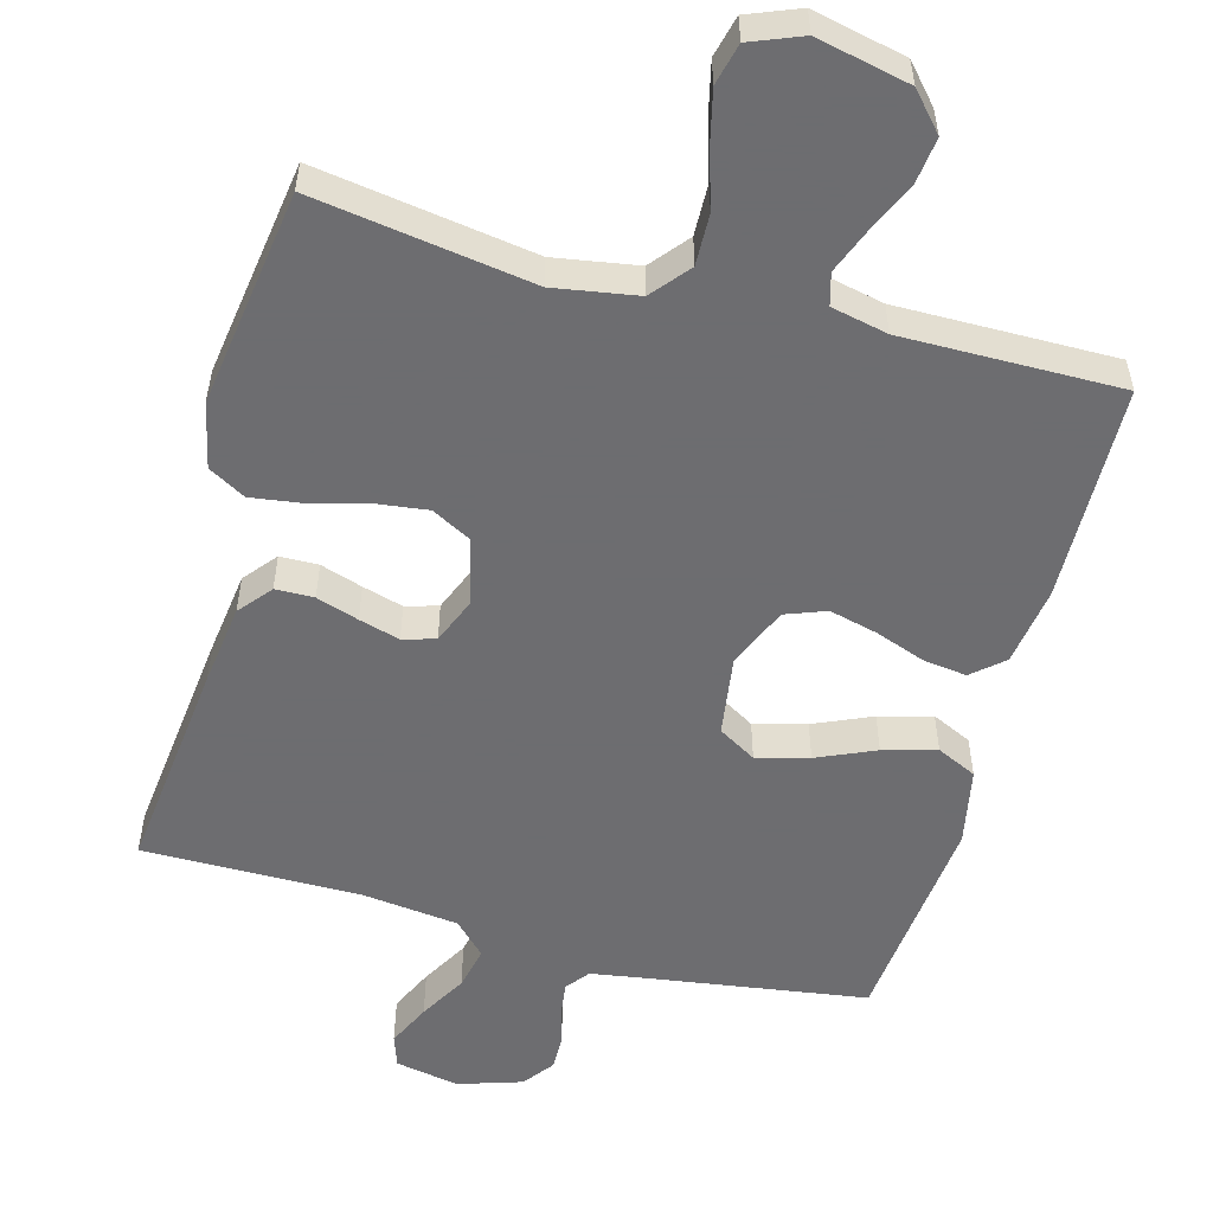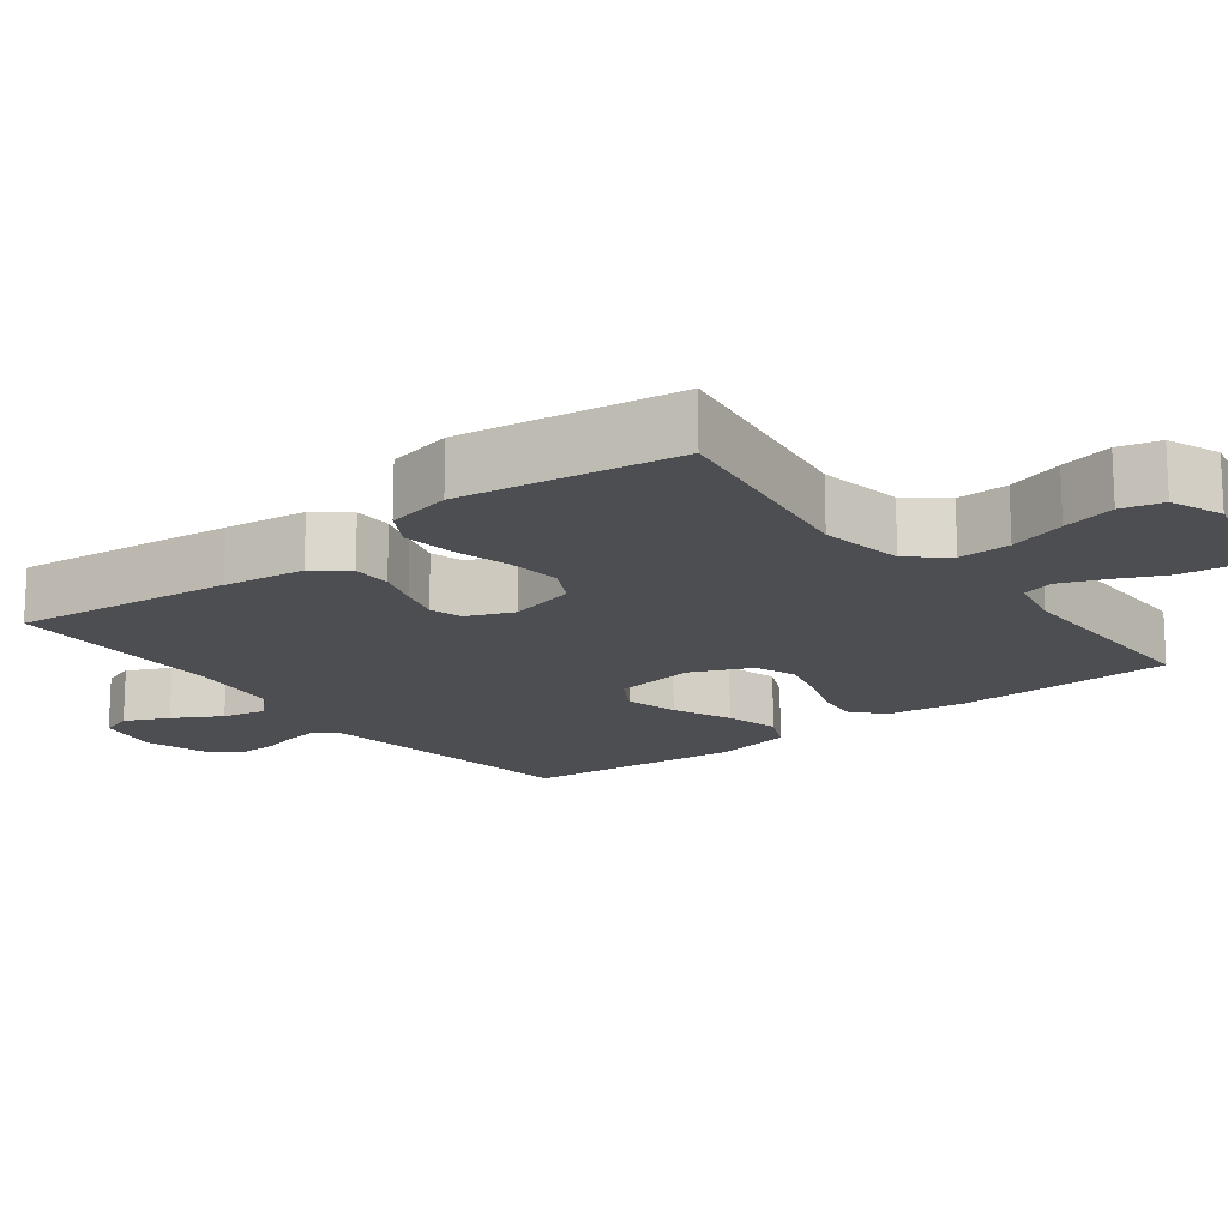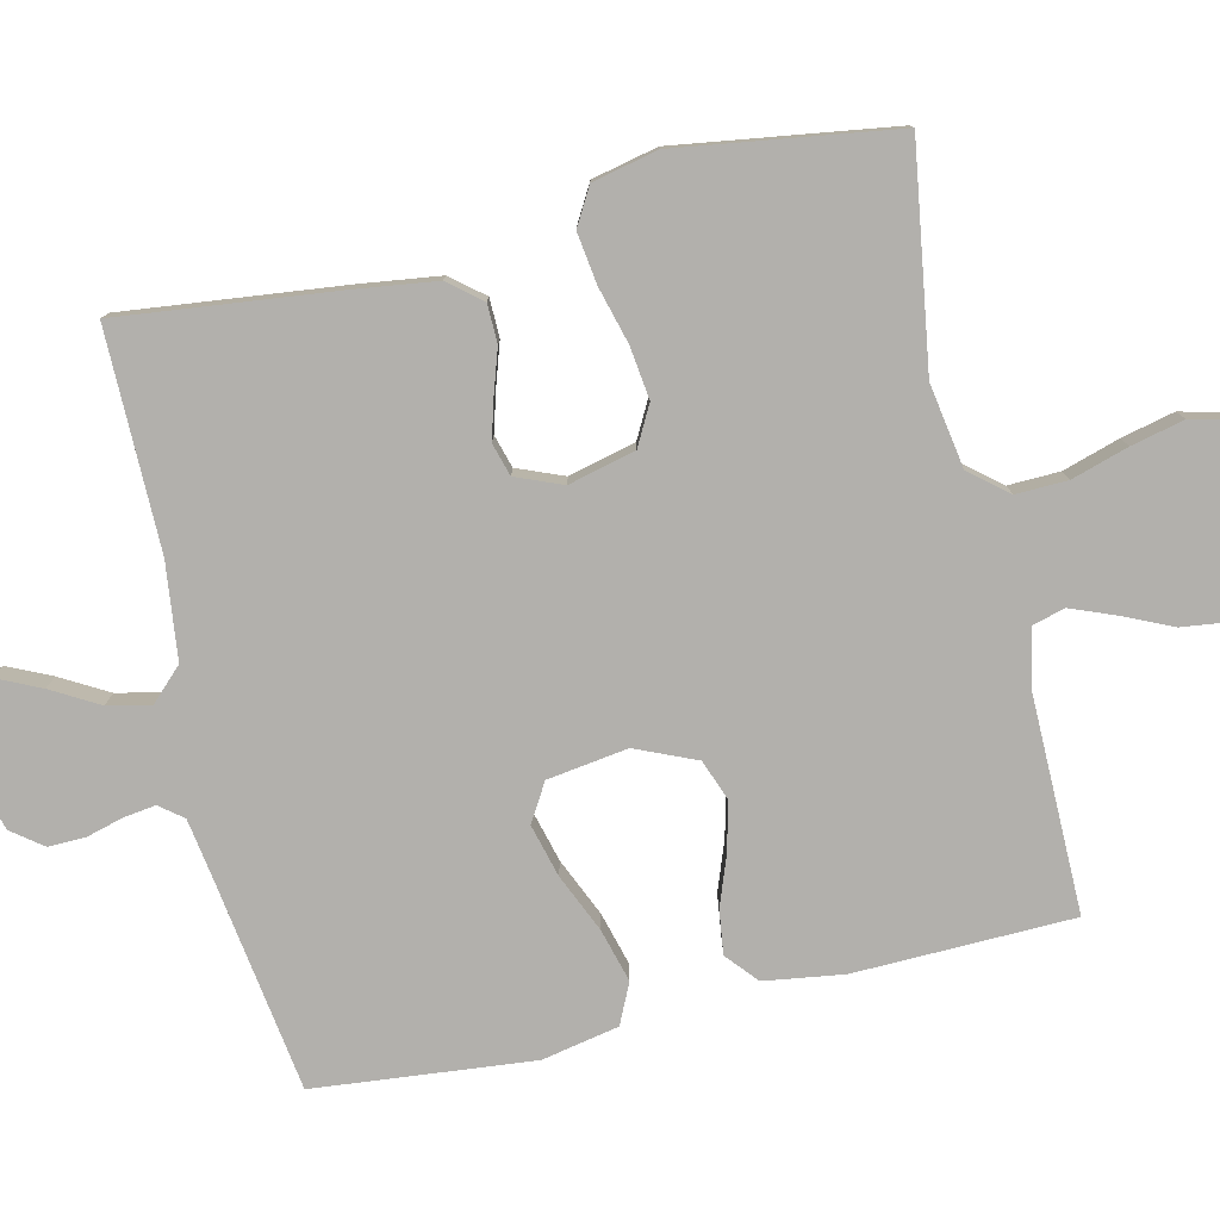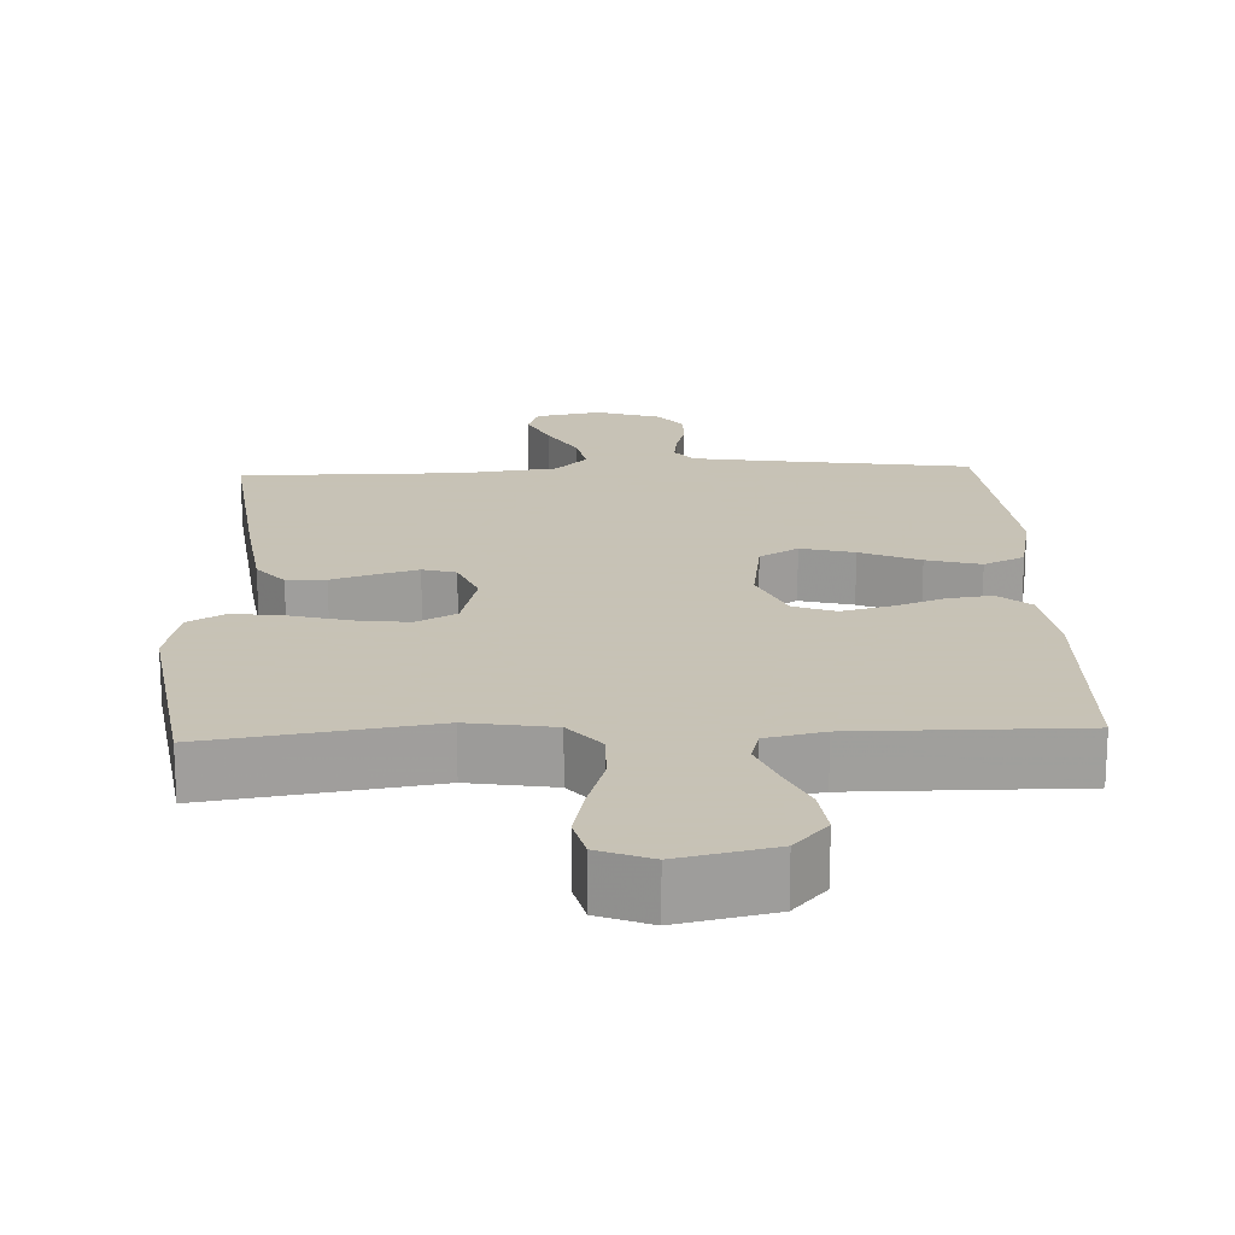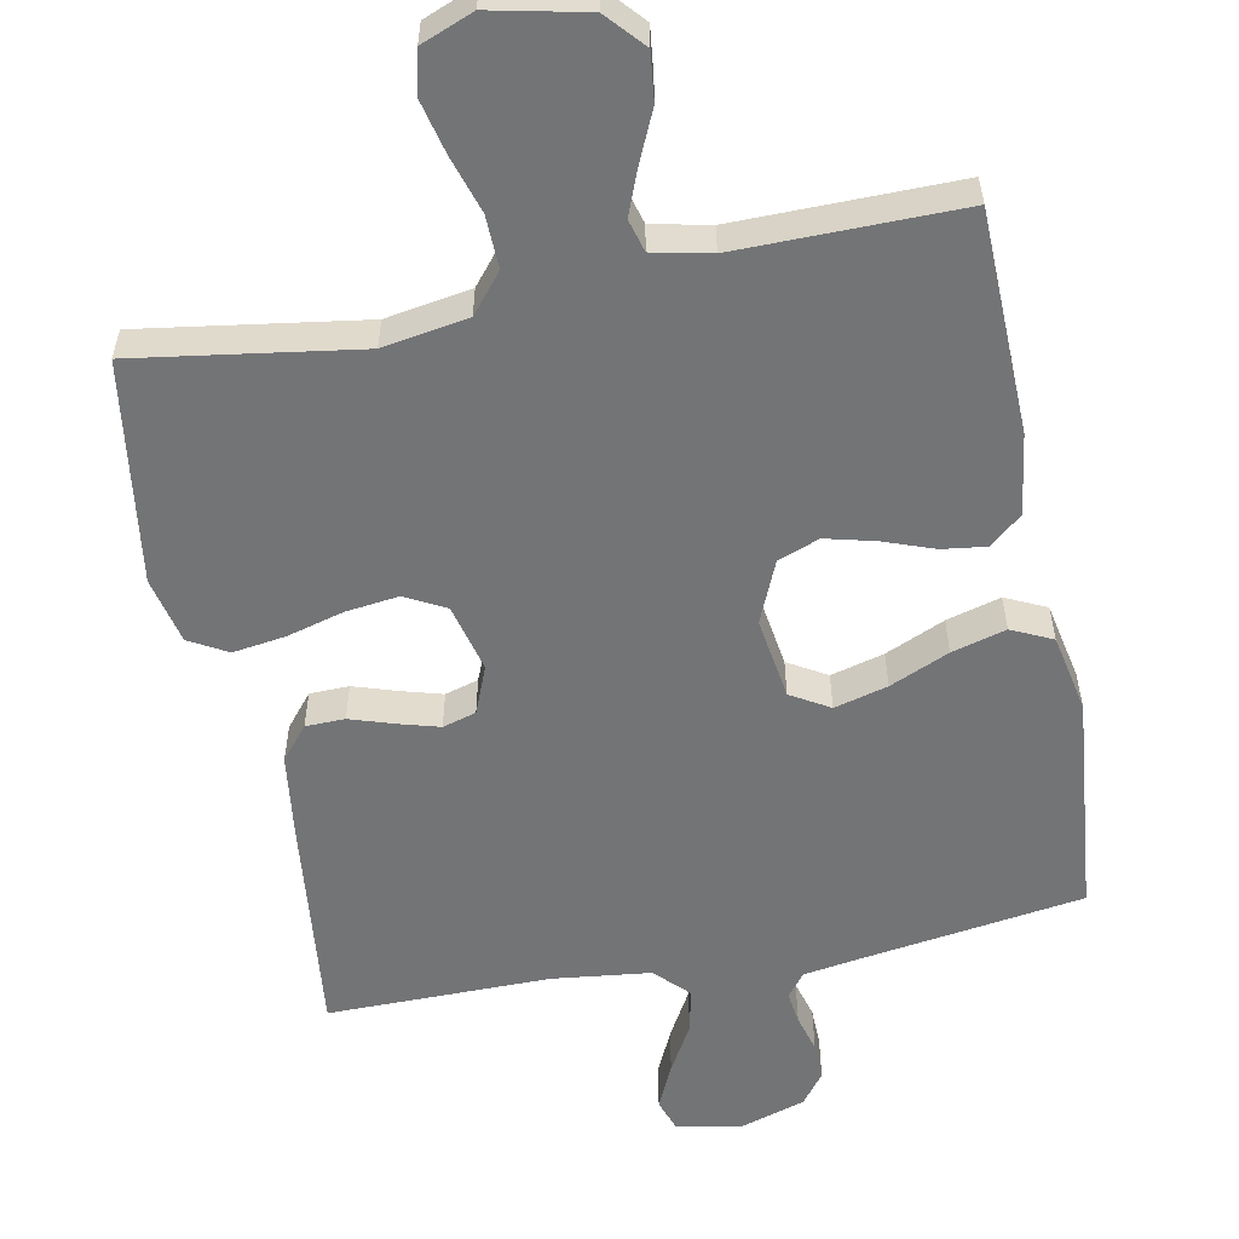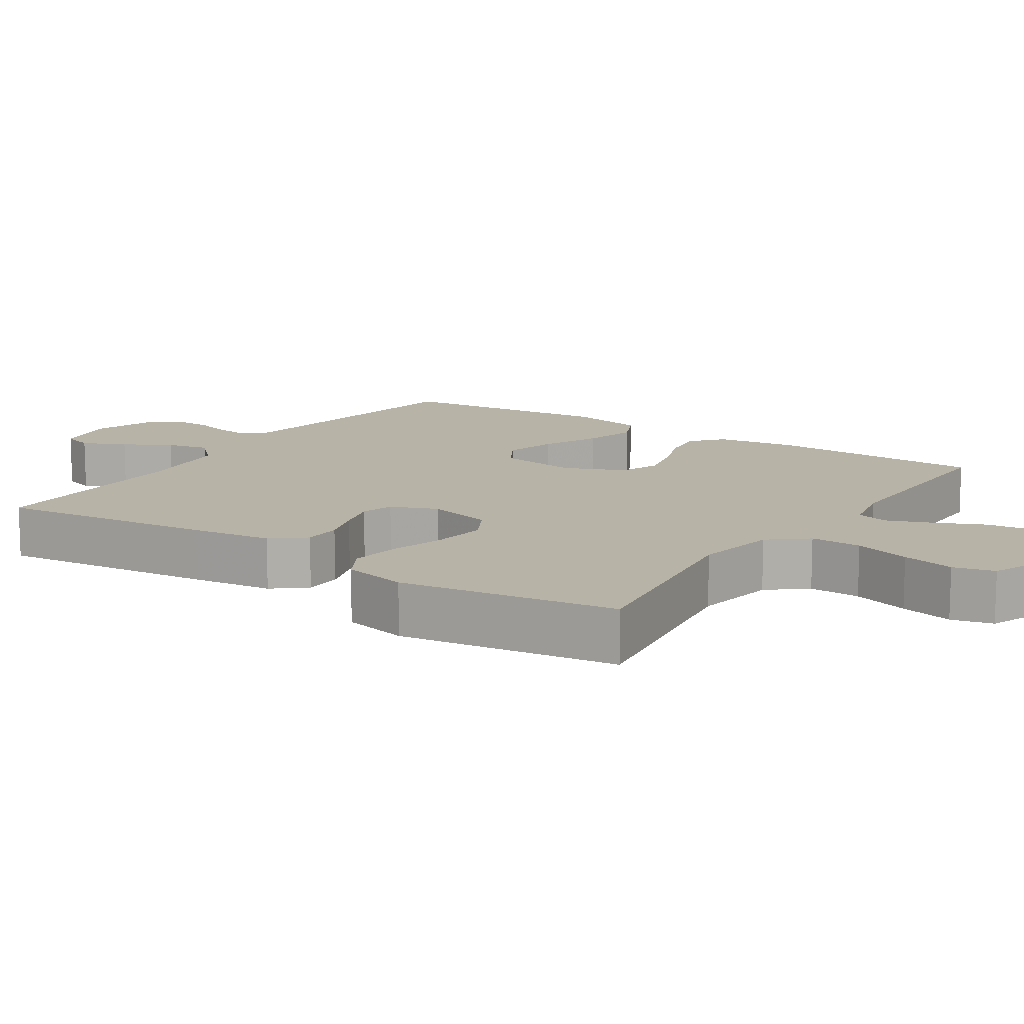
<metadata>
{"format":"obj","ext":"obj","renderer":"f3d","projection":"perspective","resolution":1024,"background":"white","views":[{"elev":-54.1,"azim":-15.2,"up":"+Y"},{"elev":-16.6,"azim":-52.5,"up":"+Y"},{"elev":-78.7,"azim":-76.9,"up":"+Y"},{"elev":19.1,"azim":-2.5,"up":"+Y"},{"elev":-56.1,"azim":11.2,"up":"+Y"},{"elev":12.9,"azim":-56.3,"up":"+Y"}]}
</metadata>
<code>
v -0.5 0.07 0.5
v -0.2 0.07 0.454
v -0.085 0.07 0.473
v -0.042 0.07 0.525
v -0.044 0.07 0.596
v -0.068 0.07 0.674
v -0.085 0.07 0.747
v -0.071 0.07 0.804
v 0 0.07 0.832
v 0.128 0.07 0.804
v 0.173 0.07 0.753
v 0.165 0.07 0.688
v 0.134 0.07 0.62
v 0.11 0.07 0.559
v 0.122 0.07 0.515
v 0.2 0.07 0.498
v 0.5 0.07 0.5
v 0.507 0.07 0.2
v 0.491 0.07 0.091
v 0.448 0.07 0.054
v 0.388 0.07 0.062
v 0.32 0.07 0.087
v 0.253 0.07 0.104
v 0.197 0.07 0.083
v 0.161 0.07 0
v 0.177 0.07 -0.111
v 0.229 0.07 -0.142
v 0.301 0.07 -0.123
v 0.381 0.07 -0.088
v 0.454 0.07 -0.068
v 0.509 0.07 -0.094
v 0.53 0.07 -0.2
v 0.5 0.07 -0.5
v 0.2 0.07 -0.544
v 0.124 0.07 -0.556
v 0.099 0.07 -0.588
v 0.105 0.07 -0.632
v 0.119 0.07 -0.683
v 0.12 0.07 -0.734
v 0.088 0.07 -0.776
v 0 0.07 -0.804
v -0.088 0.07 -0.787
v -0.103 0.07 -0.743
v -0.075 0.07 -0.683
v -0.038 0.07 -0.618
v -0.025 0.07 -0.559
v -0.068 0.07 -0.515
v -0.2 0.07 -0.499
v -0.5 0.07 -0.5
v -0.466 0.07 -0.2
v -0.451 0.07 -0.088
v -0.414 0.07 -0.043
v -0.361 0.07 -0.042
v -0.303 0.07 -0.061
v -0.247 0.07 -0.077
v -0.202 0.07 -0.064
v -0.176 0.07 0
v -0.199 0.07 0.092
v -0.253 0.07 0.121
v -0.325 0.07 0.112
v -0.402 0.07 0.091
v -0.473 0.07 0.081
v -0.524 0.07 0.11
v -0.544 0.07 0.2
v -0.5 0 0.5
v -0.2 0 0.454
v -0.085 0 0.473
v -0.042 0 0.525
v -0.044 0 0.596
v -0.068 0 0.674
v -0.085 0 0.747
v -0.071 0 0.804
v 0 0 0.832
v 0.128 0 0.804
v 0.173 0 0.753
v 0.165 0 0.688
v 0.134 0 0.62
v 0.11 0 0.559
v 0.122 0 0.515
v 0.2 0 0.498
v 0.5 0 0.5
v 0.507 0 0.2
v 0.491 0 0.091
v 0.448 0 0.054
v 0.388 0 0.062
v 0.32 0 0.087
v 0.253 0 0.104
v 0.197 0 0.083
v 0.161 0 0
v 0.177 0 -0.111
v 0.229 0 -0.142
v 0.301 0 -0.123
v 0.381 0 -0.088
v 0.454 0 -0.068
v 0.509 0 -0.094
v 0.53 0 -0.2
v 0.5 0 -0.5
v 0.2 0 -0.544
v 0.124 0 -0.556
v 0.099 0 -0.588
v 0.105 0 -0.632
v 0.119 0 -0.683
v 0.12 0 -0.734
v 0.088 0 -0.776
v 0 0 -0.804
v -0.088 0 -0.787
v -0.103 0 -0.743
v -0.075 0 -0.683
v -0.038 0 -0.618
v -0.025 0 -0.559
v -0.068 0 -0.515
v -0.2 0 -0.499
v -0.5 0 -0.5
v -0.466 0 -0.2
v -0.451 0 -0.088
v -0.414 0 -0.043
v -0.361 0 -0.042
v -0.303 0 -0.061
v -0.247 0 -0.077
v -0.202 0 -0.064
v -0.176 0 0
v -0.199 0 0.092
v -0.253 0 0.121
v -0.325 0 0.112
v -0.402 0 0.091
v -0.473 0 0.081
v -0.524 0 0.11
v -0.544 0 0.2
f 64 1 2
f 63 64 2
f 62 63 2
f 61 62 2
f 60 61 2
f 59 60 2 3
f 58 59 3 4
f 57 58 4
f 52 53 54
f 51 52 54
f 50 51 54
f 49 50 54
f 48 49 54
f 47 48 54 55
f 46 47 55 56
f 43 44 45
f 42 43 45
f 41 42 45
f 40 41 45
f 39 40 45
f 38 39 45
f 37 38 45
f 36 37 45 46
f 46 56 57
f 36 46 57
f 35 36 57
f 32 33 34
f 31 32 34
f 30 31 34
f 29 30 34
f 28 29 34
f 27 28 34 35
f 20 21 22
f 19 20 22
f 18 19 22
f 17 18 22
f 16 17 22
f 15 16 22 23
f 11 12 13
f 10 11 13
f 9 10 13
f 8 9 13
f 7 8 13
f 6 7 13
f 5 6 13
f 4 5 13 14
f 57 4 14 15
f 26 27 35 57
f 25 26 57
f 24 25 57 15
f 15 23 24
f 66 65 128
f 66 128 127
f 66 127 126
f 66 126 125
f 66 125 124
f 67 66 124 123
f 68 67 123 122
f 68 122 121
f 118 117 116
f 118 116 115
f 118 115 114
f 118 114 113
f 118 113 112
f 119 118 112 111
f 120 119 111 110
f 109 108 107
f 109 107 106
f 109 106 105
f 109 105 104
f 109 104 103
f 109 103 102
f 109 102 101
f 110 109 101 100
f 121 120 110
f 121 110 100
f 121 100 99
f 98 97 96
f 98 96 95
f 98 95 94
f 98 94 93
f 98 93 92
f 99 98 92 91
f 86 85 84
f 86 84 83
f 86 83 82
f 86 82 81
f 86 81 80
f 87 86 80 79
f 77 76 75
f 77 75 74
f 77 74 73
f 77 73 72
f 77 72 71
f 77 71 70
f 77 70 69
f 78 77 69 68
f 79 78 68 121
f 121 99 91 90
f 121 90 89
f 79 121 89 88
f 88 87 79
f 1 65 66 2
f 2 66 67 3
f 3 67 68 4
f 4 68 69 5
f 5 69 70 6
f 6 70 71 7
f 7 71 72 8
f 8 72 73 9
f 9 73 74 10
f 10 74 75 11
f 11 75 76 12
f 12 76 77 13
f 13 77 78 14
f 14 78 79 15
f 15 79 80 16
f 16 80 81 17
f 17 81 82 18
f 18 82 83 19
f 19 83 84 20
f 20 84 85 21
f 21 85 86 22
f 22 86 87 23
f 23 87 88 24
f 24 88 89 25
f 25 89 90 26
f 26 90 91 27
f 27 91 92 28
f 28 92 93 29
f 29 93 94 30
f 30 94 95 31
f 31 95 96 32
f 32 96 97 33
f 33 97 98 34
f 34 98 99 35
f 35 99 100 36
f 36 100 101 37
f 37 101 102 38
f 38 102 103 39
f 39 103 104 40
f 40 104 105 41
f 41 105 106 42
f 42 106 107 43
f 43 107 108 44
f 44 108 109 45
f 45 109 110 46
f 46 110 111 47
f 47 111 112 48
f 48 112 113 49
f 49 113 114 50
f 50 114 115 51
f 51 115 116 52
f 52 116 117 53
f 53 117 118 54
f 54 118 119 55
f 55 119 120 56
f 56 120 121 57
f 57 121 122 58
f 58 122 123 59
f 59 123 124 60
f 60 124 125 61
f 61 125 126 62
f 62 126 127 63
f 63 127 128 64
f 64 128 65 1

</code>
